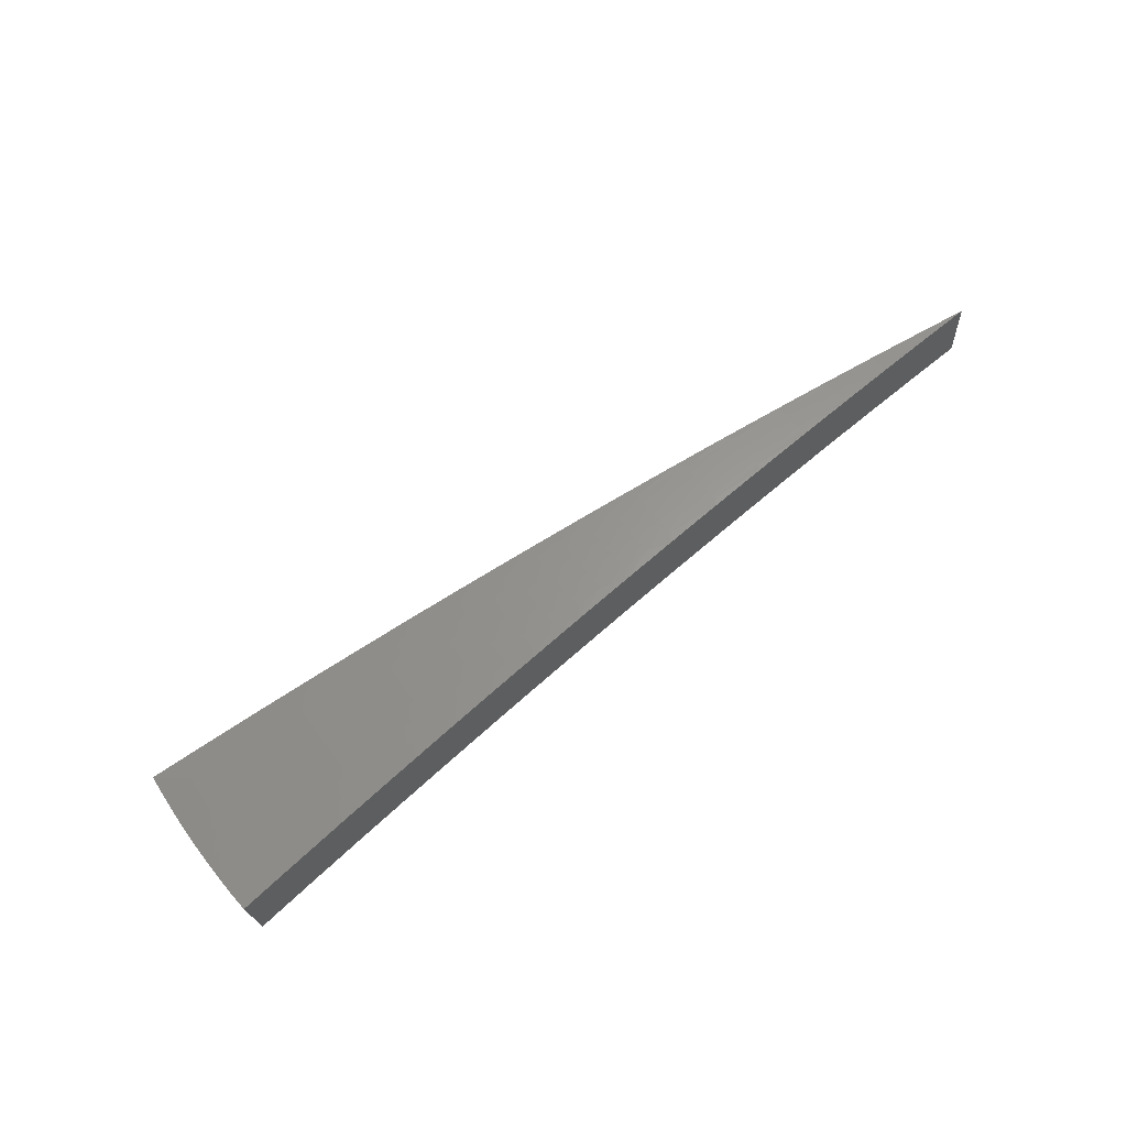
<metadata>
{"format":"stl","ext":"stl","renderer":"f3d","projection":"perspective","resolution":1024,"background":"white","views":[{"elev":58.4,"azim":-51.5,"up":"+Z"}]}
</metadata>
<code>
# stl→obj: 416 verts, 828 faces
v -1.782 0.6485 11.48
v -1.899 0.6912 11.46
v -1.854 0.6282 11.47
v -1.914 0.6496 11.46
v -1.927 0.6077 11.46
v -1.868 0.5871 11.47
v -1.94 0.5655 11.46
v -1.881 0.546 11.47
v -1.952 0.5231 11.46
v -1.893 0.5048 11.47
v -1.963 0.4804 11.46
v -1.904 0.4637 11.47
v -1.973 0.4374 11.46
v -1.914 0.4225 11.47
v -1.982 0.3943 11.46
v -1.923 0.3814 11.47
v -1.99 0.3509 11.46
v -1.867 0.3292 11.48
v -1.744 0.3075 11.51
v -1.796 0.3563 11.5
v -1.859 0.3689 11.48
v -1.62 0.2857 11.53
v -1.67 0.3313 11.52
v -1.733 0.3438 11.51
v -1.788 0.3947 11.5
v -1.851 0.4086 11.48
v -1.841 0.4484 11.48
v -1.496 0.2639 11.54
v -1.544 0.3063 11.54
v -1.607 0.3188 11.53
v -1.662 0.367 11.52
v -1.725 0.3808 11.51
v -1.716 0.4179 11.51
v -1.778 0.4332 11.5
v -1.768 0.4716 11.5
v -1.83 0.4882 11.48
v -1.819 0.5281 11.48
v -1.372 0.242 11.56
v -1.418 0.2813 11.55
v -1.481 0.2938 11.55
v -1.537 0.3393 11.54
v -1.599 0.3531 11.53
v -1.591 0.3875 11.53
v -1.653 0.4027 11.52
v -1.644 0.4385 11.52
v -1.706 0.4551 11.51
v -1.695 0.4922 11.51
v -1.757 0.5101 11.5
v -1.745 0.5485 11.5
v -1.806 0.5678 11.48
v -1.793 0.6075 11.48
v -1.248 0.2201 11.58
v -1.293 0.2565 11.57
v -1.355 0.2689 11.56
v -1.411 0.3117 11.55
v -1.474 0.3255 11.55
v -1.466 0.3572 11.55
v -1.529 0.3723 11.54
v -1.52 0.4054 11.54
v -1.582 0.4219 11.53
v -1.572 0.4563 11.53
v -1.633 0.4742 11.52
v -1.622 0.51 11.52
v -1.683 0.5292 11.51
v -1.671 0.5662 11.51
v -1.732 0.5869 11.5
v -1.664 0.6058 11.51
v -1.124 0.1982 11.59
v -1.168 0.2317 11.59
v -1.23 0.2441 11.58
v -1.287 0.2841 11.57
v -1.349 0.2979 11.56
v -1.342 0.3269 11.56
v -1.404 0.342 11.55
v -1.396 0.3724 11.55
v -1.458 0.3889 11.55
v -1.449 0.4206 11.55
v -1.51 0.4385 11.54
v -1.5 0.4715 11.54
v -1.561 0.4907 11.53
v -1.549 0.525 11.53
v -1.61 0.5456 11.52
v -1.547 0.5629 11.53
v -0.9996 0.1763 11.6
v -1.043 0.2069 11.6
v -1.105 0.2193 11.59
v -1.162 0.2566 11.59
v -1.224 0.2704 11.58
v -1.218 0.2967 11.58
v -1.28 0.3118 11.57
v -1.273 0.3395 11.57
v -1.334 0.3559 11.56
v -1.326 0.3849 11.56
v -1.387 0.4028 11.55
v -1.378 0.4331 11.55
v -1.439 0.4523 11.55
v -1.428 0.4839 11.55
v -1.488 0.5045 11.54
v -1.429 0.52 11.54
v -0.875 0.1543 11.61
v -0.9186 0.1822 11.61
v -0.9807 0.1946 11.6
v -1.038 0.2292 11.6
v -1.1 0.2429 11.59
v -1.094 0.2666 11.59
v -1.156 0.2816 11.59
v -1.149 0.3066 11.59
v -1.211 0.323 11.58
v -1.203 0.3494 11.58
v -1.265 0.3671 11.57
v -1.256 0.3948 11.57
v -1.317 0.4139 11.56
v -1.307 0.4429 11.56
v -1.367 0.4634 11.55
v -1.311 0.477 11.56
v -0.8566 0.1699 11.62
v -0.7503 0.1323 11.62
v -0.7328 0.1454 11.62
v -0.6255 0.1103 11.63
v -0.6095 0.1209 11.63
v -0.5005 0.08826 11.64
v -0.4866 0.09654 11.64
v -0.3755 0.06621 11.64
v -0.3642 0.07226 11.64
v -0.2504 0.04415 11.65
v -0.2423 0.04807 11.65
v -0.1252 0.02208 11.65
v -0.1209 0.02398 11.65
v -6.919e-16 -8.286e-32 11.65
v -0.2395 0.08716 11.65
v -0.2336 0.07917 11.65
v -0.1198 0.0436 11.65
v -0.1165 0.0395 11.65
v -0.3511 0.119 11.64
v -0.3591 0.1307 11.64
v -0.4691 0.159 11.64
v -0.4785 0.1742 11.64
v -0.5876 0.1992 11.63
v -0.5979 0.2176 11.63
v -0.7065 0.2395 11.62
v -0.7171 0.261 11.62
v -0.8258 0.2799 11.62
v -0.8361 0.3043 11.61
v -0.8856 0.3002 11.61
v -0.955 0.3476 11.6
v -0.9455 0.3205 11.6
v -1.006 0.3408 11.6
v -0.9527 0.2995 11.6
v -1.013 0.3185 11.6
v -0.9593 0.2785 11.6
v -1.02 0.2962 11.6
v -0.9654 0.2575 11.6
v -1.027 0.2739 11.6
v -0.971 0.2365 11.6
v -1.033 0.2515 11.6
v -0.9761 0.2155 11.6
v -1.074 0.3908 11.59
v -1.066 0.3612 11.59
v -1.074 0.3375 11.59
v -1.081 0.3139 11.59
v -1.088 0.2902 11.59
v -1.126 0.3815 11.59
v -1.192 0.4339 11.58
v -1.186 0.402 11.58
v -1.246 0.4224 11.57
v -1.195 0.3757 11.58
v -0.1203 0.02657 11.65
v -0.1197 0.02915 11.65
v -0.119 0.03174 11.65
v -0.1182 0.03433 11.65
v -0.1174 0.03692 11.65
v -1.134 0.3566 11.59
v -1.142 0.3316 11.59
v -0.8923 0.2805 11.61
v -0.8985 0.2609 11.61
v -0.9043 0.2412 11.61
v -0.9095 0.2215 11.61
v -0.9143 0.2019 11.61
v -0.8321 0.2616 11.62
v -0.8379 0.2433 11.62
v -0.8432 0.2249 11.62
v -0.8481 0.2066 11.62
v -0.8525 0.1882 11.62
v -0.7119 0.2238 11.62
v -0.7168 0.2081 11.62
v -0.7214 0.1924 11.62
v -0.7256 0.1767 11.62
v -0.7294 0.161 11.62
v -0.5921 0.1861 11.63
v -0.5962 0.1731 11.63
v -0.6 0.16 11.63
v -0.6035 0.147 11.63
v -0.6066 0.1339 11.63
v -0.4727 0.1486 11.64
v -0.476 0.1382 11.64
v -0.479 0.1278 11.64
v -0.4818 0.1174 11.64
v -0.4843 0.1069 11.64
v -0.3538 0.1112 11.64
v -0.3563 0.1034 11.64
v -0.3585 0.09564 11.64
v -0.3606 0.08784 11.64
v -0.3625 0.08004 11.64
v -0.2354 0.074 11.65
v -0.237 0.06881 11.65
v -0.2385 0.06362 11.65
v -0.2399 0.05843 11.65
v -0.2412 0.05325 11.65
v -1.967 0.3469 11.33
v -1.846 0.3255 11.35
v -1.724 0.304 11.37
v -1.602 0.2825 11.39
v -1.48 0.261 11.41
v -1.358 0.2394 11.43
v -1.235 0.2178 11.44
v -1.112 0.1961 11.46
v -0.9893 0.1744 11.47
v -0.8661 0.1527 11.48
v -0.7428 0.131 11.49
v -0.6193 0.1092 11.5
v -0.4957 0.0874 11.5
v -0.3719 0.06558 11.51
v -0.2481 0.04374 11.51
v -0.1241 0.02188 11.51
v -6.837e-16 -8.185e-32 11.52
v -1.9 0.377 11.34
v -1.959 0.3897 11.33
v -1.891 0.4176 11.34
v -1.95 0.4324 11.33
v -1.881 0.4583 11.34
v -1.94 0.4748 11.33
v -1.871 0.499 11.34
v -1.929 0.517 11.33
v -1.859 0.5397 11.34
v -1.918 0.559 11.33
v -1.846 0.5803 11.34
v -1.905 0.6007 11.33
v -1.832 0.6209 11.34
v -1.891 0.6421 11.33
v -1.877 0.6832 11.33
v -1.761 0.6409 11.35
v -1.772 0.6005 11.35
v -1.785 0.5612 11.35
v -1.798 0.5219 11.35
v -1.809 0.4826 11.35
v -1.82 0.4432 11.35
v -1.829 0.4039 11.35
v -1.838 0.3646 11.35
v -1.775 0.3522 11.36
v -1.713 0.3398 11.37
v -1.65 0.3274 11.38
v -1.643 0.3627 11.38
v -1.581 0.349 11.39
v -1.572 0.383 11.39
v -1.511 0.368 11.4
v -1.502 0.4007 11.4
v -1.441 0.3844 11.41
v -1.432 0.4157 11.41
v -1.371 0.3981 11.42
v -1.362 0.4281 11.42
v -1.301 0.4091 11.43
v -1.292 0.4378 11.43
v -1.232 0.4175 11.44
v -1.294 0.4711 11.43
v -1.177 0.4285 11.44
v -1.712 0.5801 11.36
v -1.645 0.5986 11.37
v -1.651 0.5597 11.37
v -1.591 0.5393 11.38
v -1.664 0.5231 11.37
v -1.603 0.5041 11.38
v -1.675 0.4865 11.37
v -1.614 0.4687 11.38
v -1.686 0.4498 11.37
v -1.625 0.4334 11.38
v -1.696 0.4131 11.37
v -1.634 0.3981 11.38
v -1.705 0.3764 11.37
v -1.528 0.5561 11.39
v -1.531 0.5189 11.39
v -1.543 0.485 11.39
v -1.554 0.4511 11.39
v -1.563 0.417 11.39
v -1.471 0.4986 11.4
v -1.411 0.5137 11.41
v -1.411 0.4783 11.41
v -1.351 0.458 11.42
v -1.422 0.447 11.41
v -1.06 0.3858 11.46
v -1.113 0.3771 11.45
v -1.172 0.3973 11.44
v -1.241 0.3902 11.44
v -1.31 0.3805 11.43
v -1.38 0.3681 11.42
v -1.449 0.353 11.41
v -1.519 0.3354 11.4
v -1.588 0.3151 11.39
v -0.9427 0.3431 11.47
v -0.9938 0.3368 11.46
v -1.053 0.357 11.46
v -1.121 0.3525 11.45
v -1.181 0.3713 11.44
v -1.189 0.3453 11.44
v -1.25 0.3629 11.44
v -1.258 0.3355 11.44
v -1.319 0.3518 11.43
v -1.326 0.3231 11.43
v -1.388 0.3381 11.42
v -1.395 0.3081 11.42
v -1.457 0.3217 11.41
v -1.464 0.2904 11.41
v -1.526 0.3027 11.4
v -0.8252 0.3004 11.48
v -0.8753 0.2967 11.48
v -0.9345 0.3167 11.47
v -1.001 0.3148 11.46
v -1.061 0.3336 11.46
v -1.069 0.3103 11.46
v -1.129 0.3278 11.45
v -1.136 0.3031 11.45
v -1.197 0.3193 11.44
v -1.204 0.2932 11.44
v -1.265 0.3082 11.44
v -1.272 0.2808 11.44
v -1.333 0.2944 11.43
v -1.34 0.2658 11.43
v -1.402 0.2781 11.42
v -0.8162 0.2766 11.48
v -0.7076 0.2575 11.49
v -0.6983 0.2367 11.49
v -0.5899 0.2147 11.5
v -0.5808 0.1968 11.5
v -0.4721 0.1718 11.5
v -0.4637 0.1572 11.5
v -0.3541 0.1289 11.51
v -0.3471 0.1176 11.51
v -0.2362 0.08595 11.51
v -0.2309 0.07825 11.51
v -0.1181 0.04299 11.51
v -0.1152 0.03904 11.51
v -0.2395 0.04751 11.51
v -0.1195 0.0237 11.51
v -0.36 0.07142 11.51
v -0.481 0.09542 11.5
v -0.6024 0.1195 11.5
v -0.7243 0.1437 11.49
v -0.8466 0.168 11.48
v -0.9079 0.1801 11.48
v -0.9694 0.1923 11.47
v -1.031 0.2045 11.46
v -0.9648 0.213 11.47
v -1.026 0.2265 11.46
v -0.9598 0.2338 11.47
v -1.021 0.2486 11.46
v -0.9542 0.2545 11.47
v -1.015 0.2707 11.46
v -0.9482 0.2753 11.47
v -1.008 0.2928 11.46
v -0.9416 0.296 11.47
v -1.092 0.2167 11.46
v -1.087 0.2401 11.46
v -1.082 0.2635 11.46
v -1.075 0.2869 11.46
v -1.154 0.229 11.45
v -1.216 0.2412 11.44
v -1.278 0.2535 11.44
v -1.21 0.2672 11.44
v -0.1161 0.03649 11.51
v -0.1169 0.03393 11.51
v -0.1176 0.03137 11.51
v -0.1183 0.02882 11.51
v -0.1189 0.02626 11.51
v -1.767 0.3901 11.36
v -1.758 0.4281 11.36
v -1.748 0.4662 11.36
v -1.736 0.5042 11.36
v -1.724 0.5422 11.36
v -1.149 0.2536 11.45
v -1.143 0.2783 11.45
v -0.9037 0.1995 11.48
v -0.899 0.219 11.48
v -0.8938 0.2384 11.48
v -0.8881 0.2579 11.48
v -0.882 0.2773 11.48
v -0.8427 0.1861 11.48
v -0.8383 0.2042 11.48
v -0.8334 0.2223 11.48
v -0.8281 0.2404 11.48
v -0.8224 0.2586 11.48
v -0.7209 0.1592 11.49
v -0.7172 0.1747 11.49
v -0.713 0.1902 11.49
v -0.7085 0.2057 11.49
v -0.7036 0.2212 11.49
v -0.5996 0.1324 11.5
v -0.5965 0.1453 11.5
v -0.593 0.1582 11.5
v -0.5893 0.1711 11.5
v -0.5852 0.184 11.5
v -0.4787 0.1057 11.5
v -0.4762 0.116 11.5
v -0.4735 0.1263 11.5
v -0.4705 0.1366 11.5
v -0.4672 0.1469 11.5
v -0.3583 0.07911 11.51
v -0.3564 0.08682 11.51
v -0.3544 0.09453 11.51
v -0.3521 0.1022 11.51
v -0.3497 0.1099 11.51
v -0.2384 0.05263 11.51
v -0.2371 0.05776 11.51
v -0.2357 0.06289 11.51
v -0.2343 0.06801 11.51
v -0.2326 0.07314 11.51
v -1.493 0.4334 11.4
v -1.482 0.466 11.4
f 1 2 3
f 3 2 4
f 3 4 5
f 3 5 6
f 6 5 7
f 6 7 8
f 8 7 9
f 8 9 10
f 10 9 11
f 10 11 12
f 12 11 13
f 12 13 14
f 14 13 15
f 14 15 16
f 16 15 17
f 16 17 18
f 19 20 18
f 18 20 21
f 18 21 16
f 16 21 14
f 22 23 19
f 19 23 24
f 19 24 20
f 20 24 25
f 20 25 26
f 26 25 27
f 26 27 12
f 12 27 10
f 28 29 22
f 22 29 30
f 22 30 23
f 23 30 31
f 23 31 32
f 32 31 33
f 32 33 34
f 34 33 35
f 34 35 36
f 36 35 37
f 36 37 8
f 8 37 6
f 38 39 28
f 28 39 40
f 28 40 29
f 29 40 41
f 29 41 42
f 42 41 43
f 42 43 44
f 44 43 45
f 44 45 46
f 46 45 47
f 46 47 48
f 48 47 49
f 48 49 50
f 50 49 51
f 50 51 3
f 3 51 1
f 52 53 38
f 38 53 54
f 38 54 39
f 39 54 55
f 39 55 56
f 56 55 57
f 56 57 58
f 58 57 59
f 58 59 60
f 60 59 61
f 60 61 62
f 62 61 63
f 62 63 64
f 64 63 65
f 64 65 66
f 66 65 67
f 66 67 1
f 68 69 52
f 52 69 70
f 52 70 53
f 53 70 71
f 53 71 72
f 72 71 73
f 72 73 74
f 74 73 75
f 74 75 76
f 76 75 77
f 76 77 78
f 78 77 79
f 78 79 80
f 80 79 81
f 80 81 82
f 82 81 83
f 82 83 67
f 84 85 68
f 68 85 86
f 68 86 69
f 69 86 87
f 69 87 88
f 88 87 89
f 88 89 90
f 90 89 91
f 90 91 92
f 92 91 93
f 92 93 94
f 94 93 95
f 94 95 96
f 96 95 97
f 96 97 98
f 98 97 99
f 98 99 83
f 100 101 84
f 84 101 102
f 84 102 85
f 85 102 103
f 85 103 104
f 104 103 105
f 104 105 106
f 106 105 107
f 106 107 108
f 108 107 109
f 108 109 110
f 110 109 111
f 110 111 112
f 112 111 113
f 112 113 114
f 114 113 115
f 114 115 99
f 101 100 116
f 116 100 117
f 116 117 118
f 118 117 119
f 118 119 120
f 120 119 121
f 120 121 122
f 122 121 123
f 122 123 124
f 124 123 125
f 124 125 126
f 126 125 127
f 126 127 128
f 128 127 129
f 130 131 132
f 132 131 133
f 132 133 129
f 131 130 134
f 134 130 135
f 134 135 136
f 136 135 137
f 136 137 138
f 138 137 139
f 138 139 140
f 140 139 141
f 140 141 142
f 142 141 143
f 142 143 144
f 144 143 145
f 144 145 146
f 146 145 147
f 146 147 148
f 148 147 149
f 148 149 150
f 150 149 151
f 150 151 152
f 152 151 153
f 152 153 154
f 154 153 155
f 154 155 156
f 156 155 103
f 156 103 102
f 145 157 147
f 147 157 158
f 147 158 149
f 149 158 159
f 149 159 151
f 151 159 160
f 151 160 153
f 153 160 161
f 153 161 155
f 155 161 105
f 155 105 103
f 158 157 162
f 162 157 163
f 162 163 164
f 164 163 165
f 164 165 166
f 166 165 111
f 166 111 109
f 163 115 165
f 165 115 113
f 165 113 111
f 128 129 167
f 167 129 168
f 168 129 169
f 169 129 170
f 170 129 171
f 171 129 133
f 66 1 51
f 82 67 65
f 64 66 49
f 49 66 51
f 98 83 81
f 80 82 63
f 63 82 65
f 114 99 97
f 96 98 79
f 79 98 81
f 112 114 95
f 95 114 97
f 159 158 162
f 162 164 172
f 172 164 166
f 172 166 173
f 173 166 109
f 173 109 107
f 144 146 174
f 174 146 148
f 174 148 175
f 175 148 150
f 175 150 176
f 176 150 152
f 176 152 177
f 177 152 154
f 177 154 178
f 178 154 156
f 178 156 101
f 101 156 102
f 142 144 179
f 179 144 174
f 179 174 180
f 180 174 175
f 180 175 181
f 181 175 176
f 181 176 182
f 182 176 177
f 182 177 183
f 183 177 178
f 183 178 116
f 116 178 101
f 140 142 184
f 184 142 179
f 184 179 185
f 185 179 180
f 185 180 186
f 186 180 181
f 186 181 187
f 187 181 182
f 187 182 188
f 188 182 183
f 188 183 118
f 118 183 116
f 138 140 189
f 189 140 184
f 189 184 190
f 190 184 185
f 190 185 191
f 191 185 186
f 191 186 192
f 192 186 187
f 192 187 193
f 193 187 188
f 193 188 120
f 120 188 118
f 136 138 194
f 194 138 189
f 194 189 195
f 195 189 190
f 195 190 196
f 196 190 191
f 196 191 197
f 197 191 192
f 197 192 198
f 198 192 193
f 198 193 122
f 122 193 120
f 134 136 199
f 199 136 194
f 199 194 200
f 200 194 195
f 200 195 201
f 201 195 196
f 201 196 202
f 202 196 197
f 202 197 203
f 203 197 198
f 203 198 124
f 124 198 122
f 171 133 131
f 131 134 204
f 204 134 199
f 204 199 205
f 205 199 200
f 205 200 206
f 206 200 201
f 206 201 207
f 207 201 202
f 207 202 208
f 208 202 203
f 208 203 126
f 126 203 124
f 3 6 50
f 50 6 37
f 50 37 48
f 48 37 35
f 48 35 46
f 46 35 33
f 46 33 44
f 44 33 31
f 44 31 42
f 42 31 30
f 42 30 29
f 62 64 47
f 47 64 49
f 78 80 61
f 61 80 63
f 94 96 77
f 77 96 79
f 110 112 93
f 93 112 95
f 160 159 172
f 172 159 162
f 160 172 173
f 170 171 204
f 204 171 131
f 170 204 205
f 60 62 45
f 45 62 47
f 76 78 59
f 59 78 61
f 92 94 75
f 75 94 77
f 108 110 91
f 91 110 93
f 161 160 173
f 161 173 107
f 169 170 205
f 169 205 206
f 8 10 36
f 36 10 27
f 36 27 34
f 34 27 25
f 34 25 32
f 32 25 24
f 32 24 23
f 58 60 43
f 43 60 45
f 74 76 57
f 57 76 59
f 90 92 73
f 73 92 75
f 106 108 89
f 89 108 91
f 105 161 107
f 168 169 206
f 168 206 207
f 56 58 41
f 41 58 43
f 72 74 55
f 55 74 57
f 88 90 71
f 71 90 73
f 104 106 87
f 87 106 89
f 167 168 207
f 167 207 208
f 12 14 26
f 26 14 21
f 26 21 20
f 39 56 40
f 40 56 41
f 53 72 54
f 54 72 55
f 69 88 70
f 70 88 71
f 85 104 86
f 86 104 87
f 128 167 208
f 128 208 126
f 209 210 17
f 17 210 211
f 17 211 212
f 212 213 17
f 17 213 18
f 18 213 214
f 18 214 19
f 19 214 215
f 19 215 22
f 22 215 216
f 22 216 28
f 28 216 217
f 28 217 38
f 38 217 218
f 38 218 52
f 52 218 68
f 68 218 219
f 68 219 84
f 84 219 220
f 84 220 100
f 100 220 221
f 100 221 117
f 117 221 119
f 119 221 222
f 119 222 121
f 121 222 223
f 121 223 123
f 123 223 125
f 125 223 224
f 125 224 127
f 127 224 225
f 127 225 129
f 210 209 226
f 226 209 227
f 226 227 228
f 228 227 229
f 228 229 230
f 230 229 231
f 230 231 232
f 232 231 233
f 232 233 234
f 234 233 235
f 234 235 236
f 236 235 237
f 236 237 238
f 238 237 239
f 238 239 240
f 240 241 238
f 238 241 242
f 238 242 236
f 236 242 243
f 236 243 234
f 234 243 244
f 234 244 232
f 232 244 245
f 232 245 230
f 230 245 246
f 230 246 228
f 228 246 247
f 228 247 226
f 226 247 248
f 226 248 210
f 210 248 249
f 210 249 211
f 211 249 250
f 211 250 251
f 251 250 252
f 251 252 253
f 253 252 254
f 253 254 255
f 255 254 256
f 255 256 257
f 257 256 258
f 257 258 259
f 259 258 260
f 259 260 261
f 261 260 262
f 261 262 263
f 263 262 264
f 263 264 265
f 242 241 266
f 266 241 267
f 266 267 268
f 268 267 269
f 268 269 270
f 270 269 271
f 270 271 272
f 272 271 273
f 272 273 274
f 274 273 275
f 274 275 276
f 276 275 277
f 276 277 278
f 278 277 252
f 278 252 250
f 267 279 269
f 269 279 280
f 269 280 271
f 271 280 281
f 271 281 273
f 273 281 282
f 273 282 275
f 275 282 283
f 275 283 277
f 277 283 254
f 277 254 252
f 280 279 284
f 284 279 285
f 284 285 286
f 286 285 287
f 286 287 288
f 288 287 260
f 288 260 258
f 285 264 287
f 287 264 262
f 287 262 260
f 289 290 265
f 265 290 291
f 265 291 263
f 263 291 292
f 263 292 261
f 261 292 293
f 261 293 259
f 259 293 294
f 259 294 257
f 257 294 295
f 257 295 255
f 255 295 296
f 255 296 253
f 253 296 297
f 253 297 251
f 251 297 212
f 251 212 211
f 298 299 289
f 289 299 300
f 289 300 290
f 290 300 301
f 290 301 302
f 302 301 303
f 302 303 304
f 304 303 305
f 304 305 306
f 306 305 307
f 306 307 308
f 308 307 309
f 308 309 310
f 310 309 311
f 310 311 312
f 312 311 213
f 312 213 212
f 313 314 298
f 298 314 315
f 298 315 299
f 299 315 316
f 299 316 317
f 317 316 318
f 317 318 319
f 319 318 320
f 319 320 321
f 321 320 322
f 321 322 323
f 323 322 324
f 323 324 325
f 325 324 326
f 325 326 327
f 327 326 214
f 327 214 213
f 314 313 328
f 328 313 329
f 328 329 330
f 330 329 331
f 330 331 332
f 332 331 333
f 332 333 334
f 334 333 335
f 334 335 336
f 336 335 337
f 336 337 338
f 338 337 339
f 338 339 340
f 340 339 225
f 223 341 224
f 224 341 342
f 224 342 225
f 341 223 343
f 343 223 222
f 343 222 344
f 344 222 221
f 344 221 345
f 345 221 220
f 345 220 346
f 346 220 219
f 346 219 347
f 347 219 218
f 347 218 348
f 348 218 217
f 348 217 349
f 349 217 350
f 349 350 351
f 351 350 352
f 351 352 353
f 353 352 354
f 353 354 355
f 355 354 356
f 355 356 357
f 357 356 358
f 357 358 359
f 359 358 316
f 359 316 315
f 217 216 350
f 350 216 360
f 350 360 352
f 352 360 361
f 352 361 354
f 354 361 362
f 354 362 356
f 356 362 363
f 356 363 358
f 358 363 318
f 358 318 316
f 360 216 364
f 364 216 215
f 364 215 365
f 365 215 366
f 365 366 367
f 367 366 324
f 367 324 322
f 215 214 366
f 366 214 326
f 366 326 324
f 340 225 368
f 368 225 369
f 369 225 370
f 370 225 371
f 371 225 372
f 372 225 342
f 278 250 249
f 249 248 373
f 373 248 247
f 373 247 374
f 374 247 246
f 374 246 375
f 375 246 245
f 375 245 376
f 376 245 244
f 376 244 377
f 377 244 243
f 377 243 266
f 266 243 242
f 312 212 297
f 327 213 311
f 310 312 296
f 296 312 297
f 325 327 309
f 309 327 311
f 361 360 364
f 364 365 378
f 378 365 367
f 378 367 379
f 379 367 322
f 379 322 320
f 348 349 380
f 380 349 351
f 380 351 381
f 381 351 353
f 381 353 382
f 382 353 355
f 382 355 383
f 383 355 357
f 383 357 384
f 384 357 359
f 384 359 314
f 314 359 315
f 347 348 385
f 385 348 380
f 385 380 386
f 386 380 381
f 386 381 387
f 387 381 382
f 387 382 388
f 388 382 383
f 388 383 389
f 389 383 384
f 389 384 328
f 328 384 314
f 346 347 390
f 390 347 385
f 390 385 391
f 391 385 386
f 391 386 392
f 392 386 387
f 392 387 393
f 393 387 388
f 393 388 394
f 394 388 389
f 394 389 330
f 330 389 328
f 345 346 395
f 395 346 390
f 395 390 396
f 396 390 391
f 396 391 397
f 397 391 392
f 397 392 398
f 398 392 393
f 398 393 399
f 399 393 394
f 399 394 332
f 332 394 330
f 344 345 400
f 400 345 395
f 400 395 401
f 401 395 396
f 401 396 402
f 402 396 397
f 402 397 403
f 403 397 398
f 403 398 404
f 404 398 399
f 404 399 334
f 334 399 332
f 343 344 405
f 405 344 400
f 405 400 406
f 406 400 401
f 406 401 407
f 407 401 402
f 407 402 408
f 408 402 403
f 408 403 409
f 409 403 404
f 409 404 336
f 336 404 334
f 372 342 341
f 341 343 410
f 410 343 405
f 410 405 411
f 411 405 406
f 411 406 412
f 412 406 407
f 412 407 413
f 413 407 408
f 413 408 414
f 414 408 409
f 414 409 338
f 338 409 336
f 276 278 373
f 373 278 249
f 276 373 374
f 308 310 295
f 295 310 296
f 323 325 307
f 307 325 309
f 362 361 378
f 378 361 364
f 362 378 379
f 371 372 410
f 410 372 341
f 371 410 411
f 274 276 374
f 274 374 375
f 256 254 283
f 306 308 294
f 294 308 295
f 321 323 305
f 305 323 307
f 363 362 379
f 363 379 320
f 370 371 411
f 370 411 412
f 272 274 375
f 272 375 376
f 256 283 415
f 415 283 282
f 415 282 416
f 416 282 281
f 416 281 284
f 284 281 280
f 304 306 293
f 293 306 294
f 319 321 303
f 303 321 305
f 318 363 320
f 369 370 412
f 369 412 413
f 270 272 376
f 270 376 377
f 288 258 415
f 415 258 256
f 288 415 416
f 302 304 292
f 292 304 293
f 317 319 301
f 301 319 303
f 368 369 413
f 368 413 414
f 268 270 377
f 268 377 266
f 286 288 416
f 286 416 284
f 290 302 291
f 291 302 292
f 299 317 300
f 300 317 301
f 340 368 414
f 340 414 338
f 240 2 241
f 241 2 267
f 267 2 279
f 279 2 285
f 285 2 1
f 285 1 264
f 264 1 67
f 264 67 265
f 265 67 83
f 265 83 289
f 289 83 99
f 289 99 298
f 298 99 115
f 298 115 163
f 298 163 313
f 313 163 157
f 313 157 329
f 329 157 145
f 329 145 331
f 331 145 143
f 331 143 333
f 333 143 141
f 333 141 139
f 333 139 335
f 335 139 137
f 335 137 337
f 337 137 135
f 337 135 130
f 337 130 339
f 339 130 132
f 339 132 225
f 225 132 129
f 240 239 2
f 2 239 4
f 4 239 237
f 4 237 5
f 5 237 235
f 5 235 7
f 7 235 233
f 7 233 9
f 9 233 231
f 9 231 11
f 11 231 229
f 11 229 13
f 13 229 227
f 13 227 15
f 15 227 209
f 15 209 17

</code>
